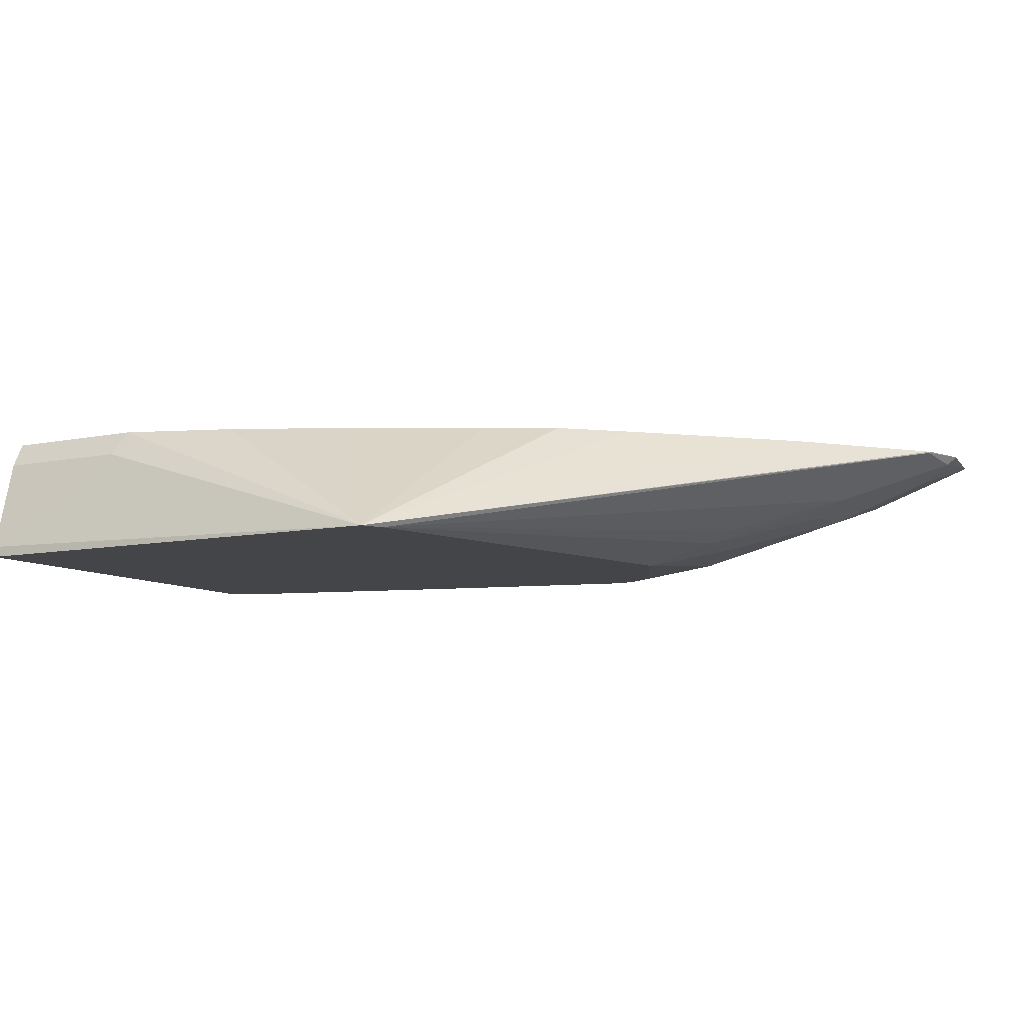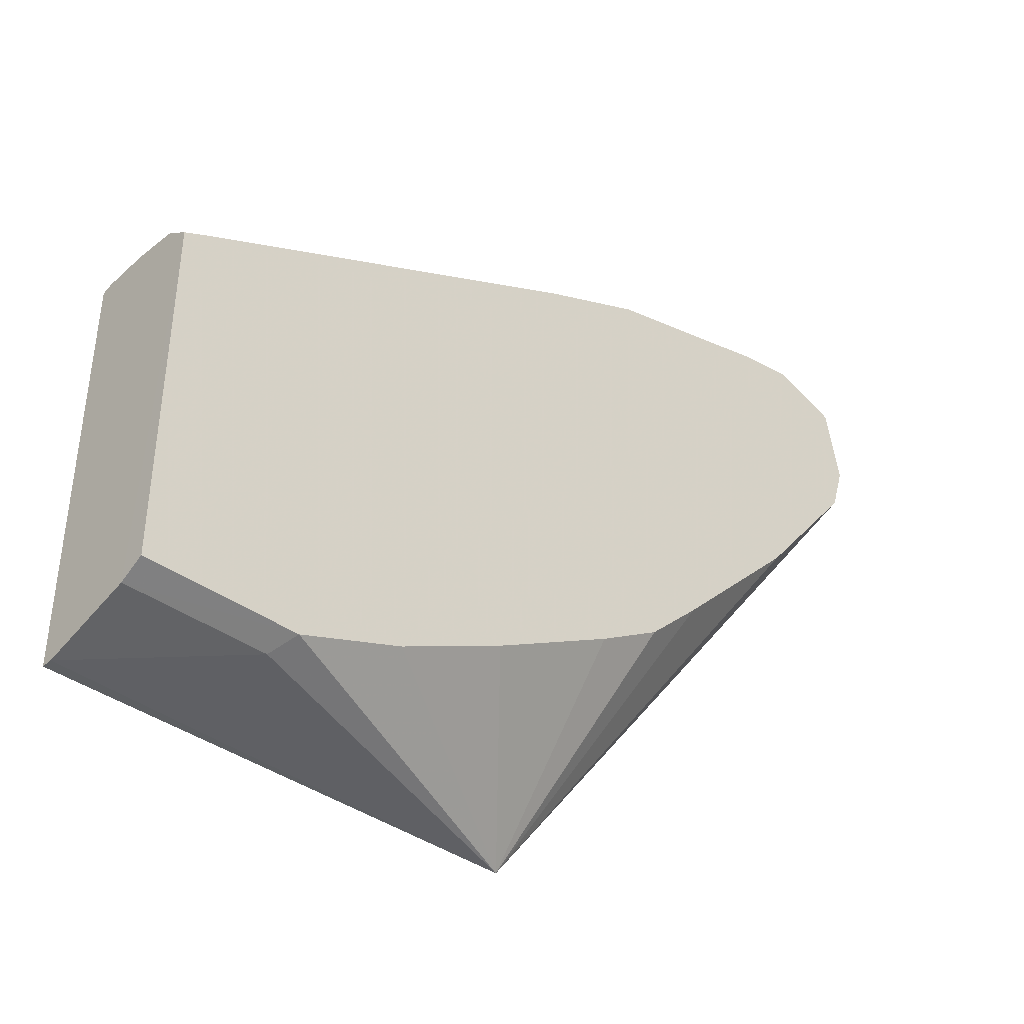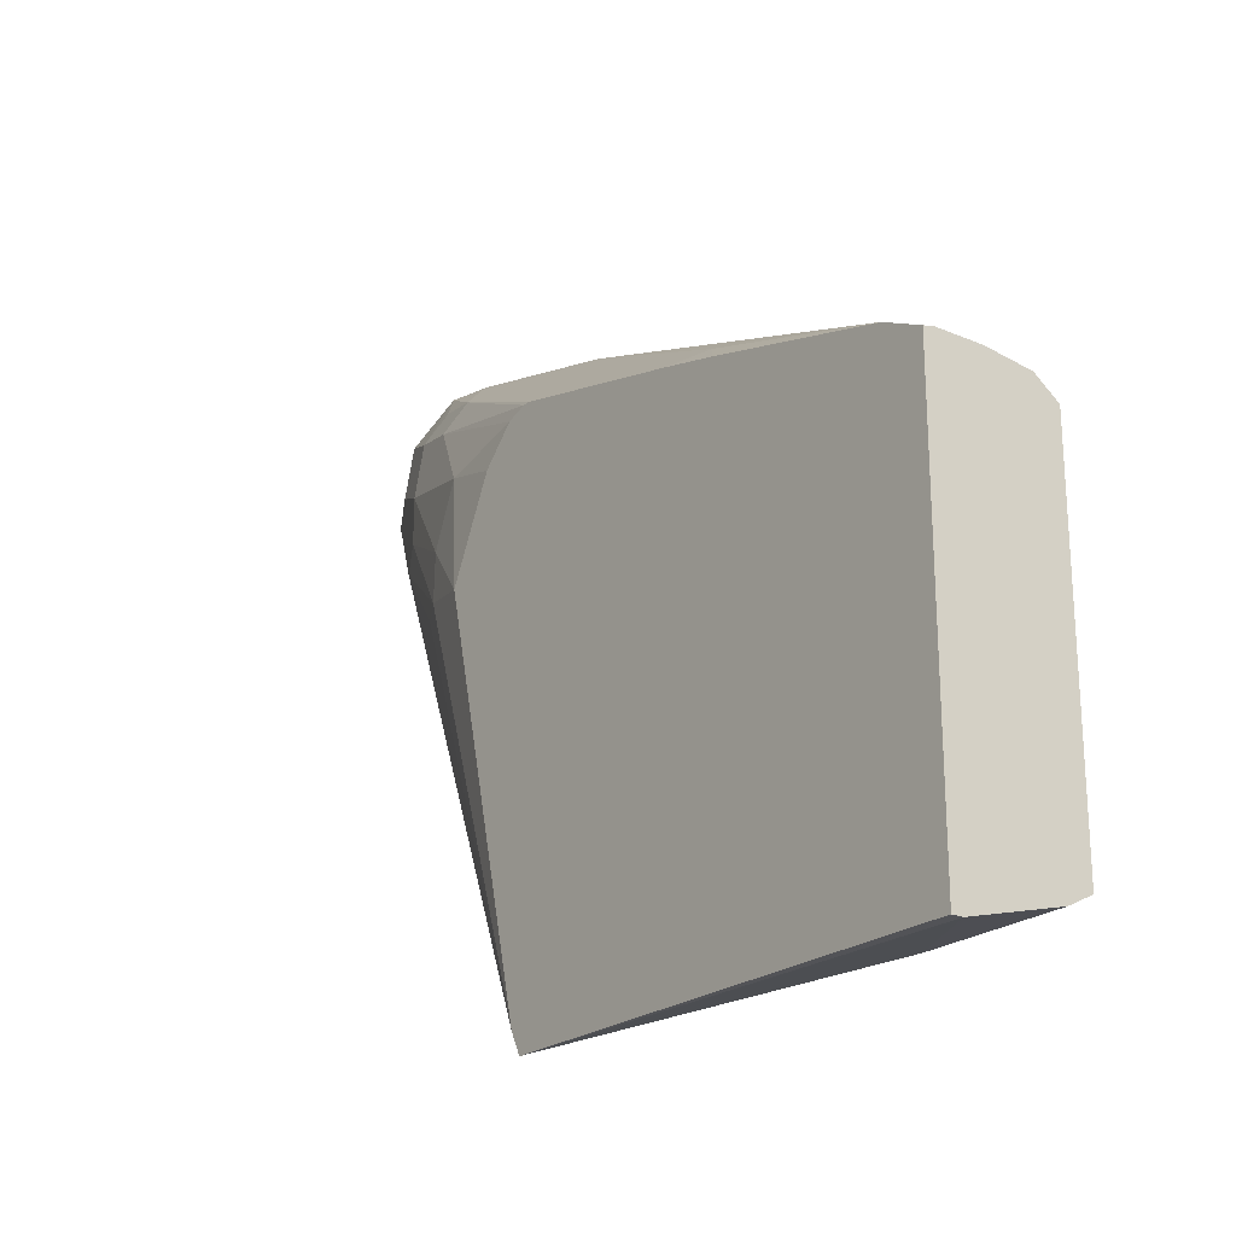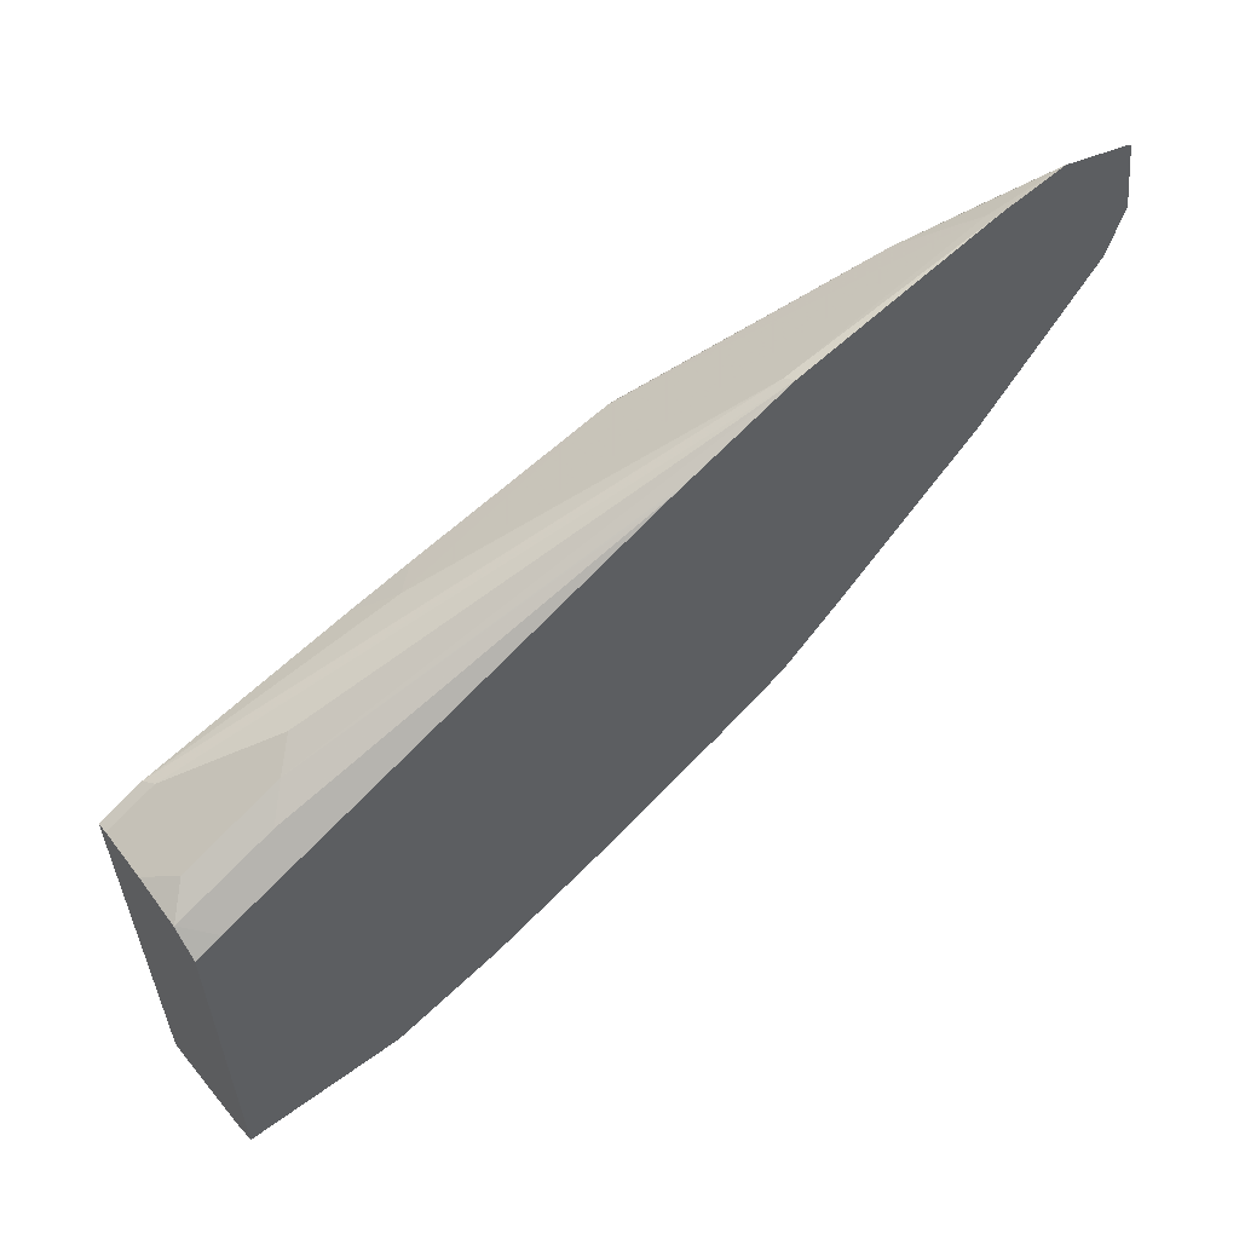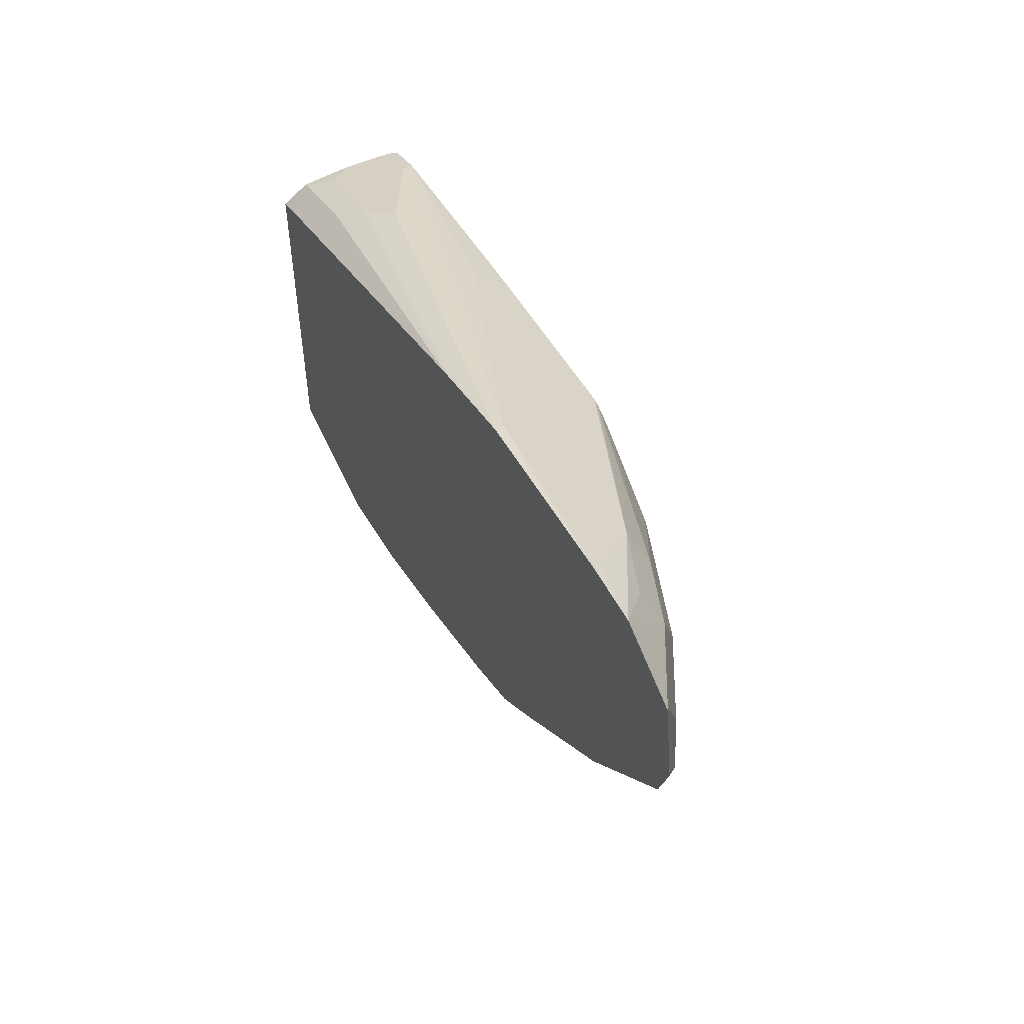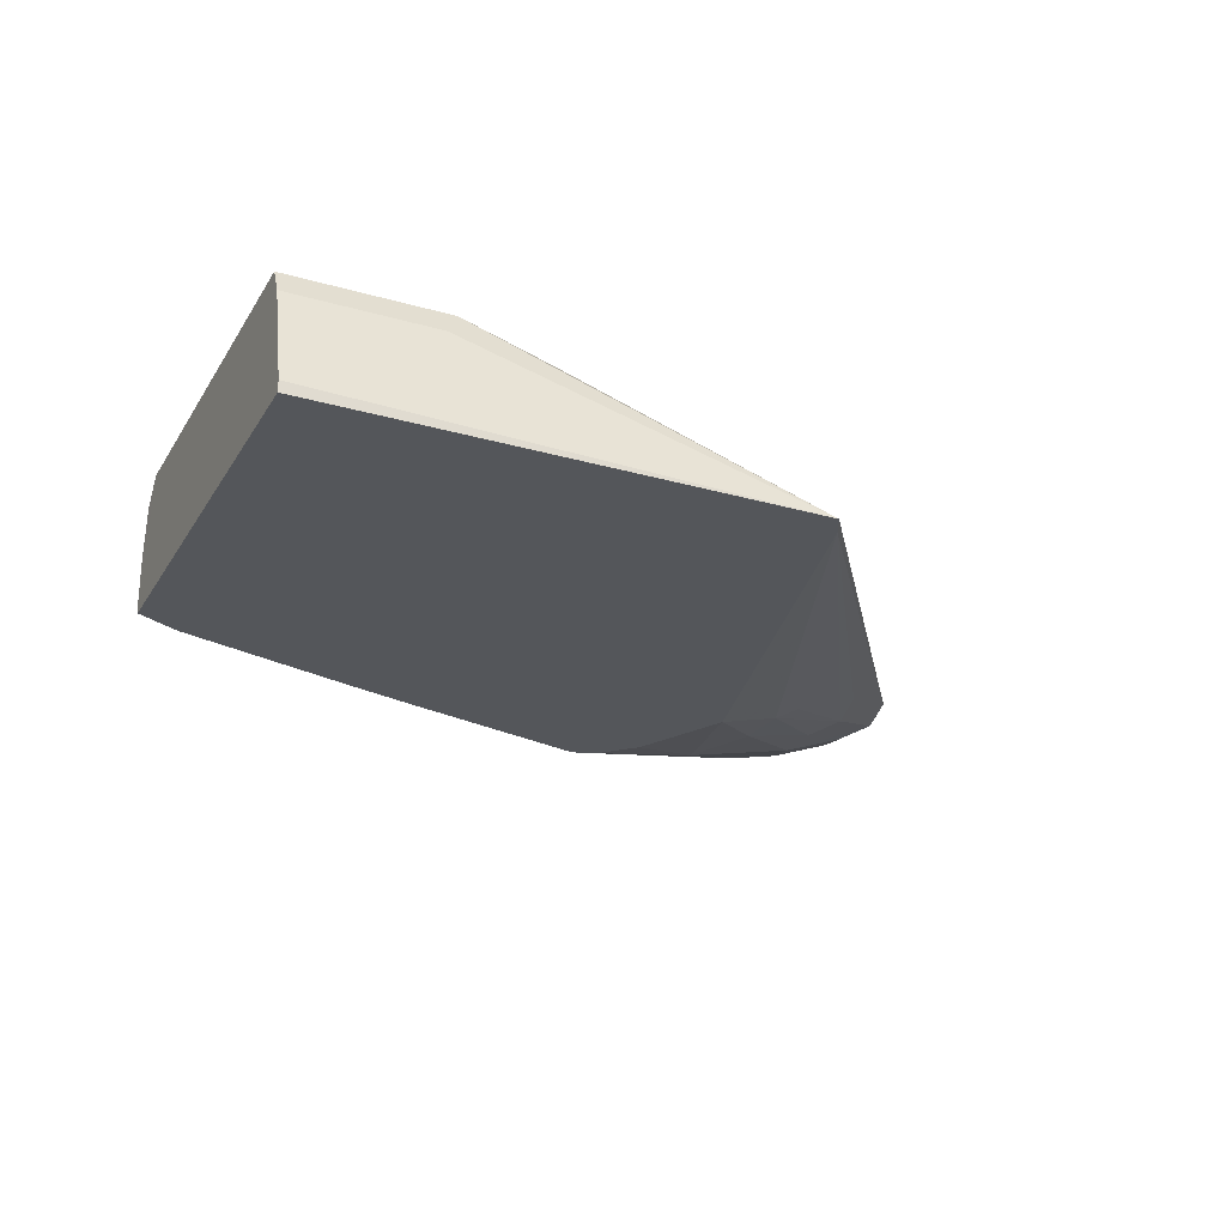
<metadata>
{"format":"obj","ext":"obj","renderer":"f3d","projection":"perspective","resolution":1024,"background":"white","views":[{"elev":-8.8,"azim":29.7,"up":"+Z"},{"elev":-39.8,"azim":-41.8,"up":"+Y"},{"elev":-22.5,"azim":-126.3,"up":"+Y"},{"elev":58.3,"azim":-37.0,"up":"+Y"},{"elev":55.3,"azim":65.7,"up":"+Y"},{"elev":-25.6,"azim":-24.6,"up":"+Z"}]}
</metadata>
<code>
v 0.07037 0.1015 0.4204
v -0.03135 0.09316 0.4039
v 0.06218 0.09324 0.4039
v -0.03139 0.07752 0.3418
v 0.2869 0.07867 0.3345
v -0.03139 0.07752 0.3345
v -0.03139 0.3553 0.3345
v -0.03139 0.3572 0.3418
v 4.44e-06 0.3728 0.3418
v -0.003612 0.3692 0.3345
v 0.3314 0.5179 0.4143
v 0.3345 0.5209 0.4204
v 0.06218 0.4039 0.3729
v -0.01552 0.3651 0.3884
v -0.03135 0.3572 0.3729
v -0.03135 0.3532 0.4039
v -0.03104 0.3534 0.4039
v -0.03135 0.3409 0.4204
v -0.03132 0.1015 0.4204
v 0.499 0.5611 0.4204
v 0.2632 0.4887 0.4204
v -0.01461 0.3498 0.4204
v 0.03109 0.3845 0.4039
v 0.04662 0.3961 0.3884
v 0.2641 0.4894 0.4195
v 0.4599 0.5543 0.4204
v 0.4557 0.5489 0.4143
v 0.145 0.4247 0.3522
v 0.2869 0.4469 0.3345
v 0.4247 0.5179 0.3832
v 0.4713 0.5334 0.3988
v 0.4816 0.5127 0.3884
v 0.5437 0.5437 0.4195
v 0.4661 0.4661 0.3729
v 0.5282 0.4971 0.4039
v 0.5456 0.5428 0.4204
v 0.5447 0.5447 0.4204
v 0.5428 0.5456 0.4204
v 0.5543 0.491 0.4204
v 0.5489 0.4868 0.4143
v 0.4661 0.435 0.3729
v 0.3988 0.3988 0.347
v 0.4039 0.369 0.3496
v 0.4868 0.4247 0.3832
v 0.4816 0.3962 0.3884
v 0.2942 0.09325 0.3345
v 0.5437 0.4583 0.4195
v 0.5442 0.4585 0.4204
v 0.3583 0.3583 0.3345
v 0.4195 0.3651 0.3573
v 0.3729 0.435 0.3418
v 0.435 0.4971 0.3729
v 0.3054 0.4423 0.3345
v 0.2915 0.4469 0.3345
v 0.3272 0.4204 0.3345
v 0.1627 0.4158 0.3345
v 0.1232 0.4053 0.3345
v 0.4716 0.3674 0.4204
v 0.3446 0.2396 0.4204
v 0.382 0.276 0.4204
v 0.2997 0.212 0.4204
v 0.2138 0.1645 0.4204
v 0.1407 0.128 0.4204
f 50 43 44
f 42 43 49
f 42 49 51
f 42 51 34
f 51 52 34
f 53 6 29
f 54 52 53
f 54 30 52
f 54 29 30
f 54 53 29
f 50 44 46
f 53 52 51
f 50 46 43
f 45 47 46
f 46 5 49
f 46 47 5
f 47 48 5
f 47 39 48
f 47 40 39
f 45 40 47
f 45 46 44
f 45 44 40
f 41 40 44
f 41 44 43
f 41 43 42
f 41 42 34
f 53 55 6
f 46 49 43
f 53 51 55
f 39 20 58
f 55 49 6
f 3 5 1
f 63 1 5
f 63 5 62
f 63 62 1
f 62 59 1
f 61 59 62
f 61 62 5
f 61 5 59
f 60 59 5
f 60 5 58
f 60 58 59
f 59 58 1
f 58 20 1
f 40 34 35
f 48 39 58
f 48 58 5
f 32 34 52
f 32 52 30
f 10 6 7
f 10 11 28
f 10 28 57
f 10 57 6
f 56 6 57
f 56 57 28
f 56 28 29
f 56 29 6
f 49 5 6
f 55 51 49
f 40 35 36
f 41 34 40
f 36 20 39
f 22 17 18
f 22 18 21
f 21 18 12
f 12 18 20
f 18 1 20
f 19 2 1
f 19 1 18
f 19 18 2
f 4 2 18
f 8 4 18
f 16 8 18
f 16 18 17
f 16 17 15
f 22 21 17
f 16 15 8
f 40 36 39
f 9 8 13
f 9 13 12
f 9 12 11
f 9 11 10
f 9 10 7
f 9 7 8
f 8 7 4
f 4 7 6
f 4 6 5
f 4 5 3
f 4 3 2
f 2 3 1
f 8 15 14
f 23 17 21
f 8 14 13
f 23 21 24
f 23 24 17
f 38 20 36
f 38 33 20
f 37 33 38
f 37 38 36
f 37 36 33
f 33 35 34
f 33 34 32
f 33 32 20
f 31 20 32
f 31 32 30
f 31 30 20
f 27 26 20
f 33 36 35
f 27 30 29
f 25 24 21
f 27 20 30
f 25 12 24
f 25 21 12
f 14 24 13
f 14 17 24
f 13 24 12
f 14 15 17
f 26 12 20
f 26 11 12
f 27 11 26
f 27 28 11
f 27 29 28

</code>
